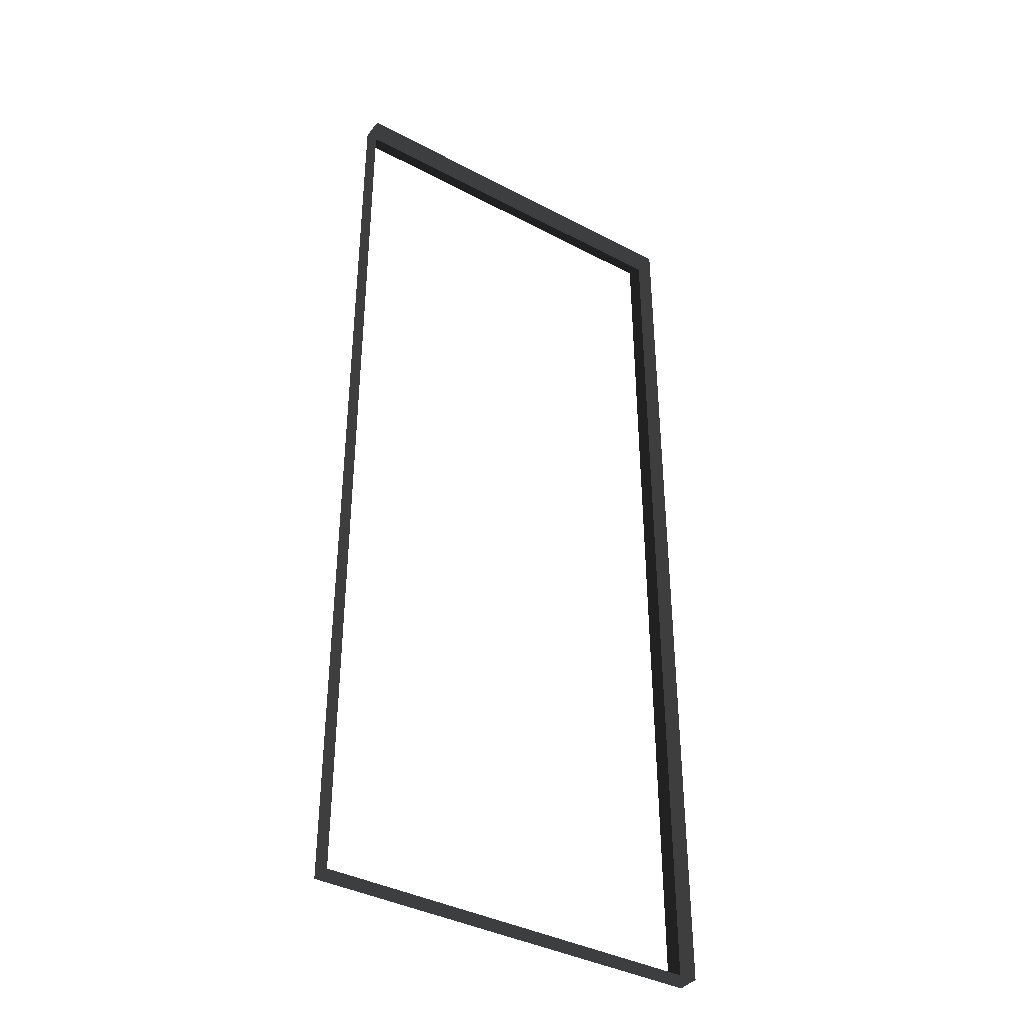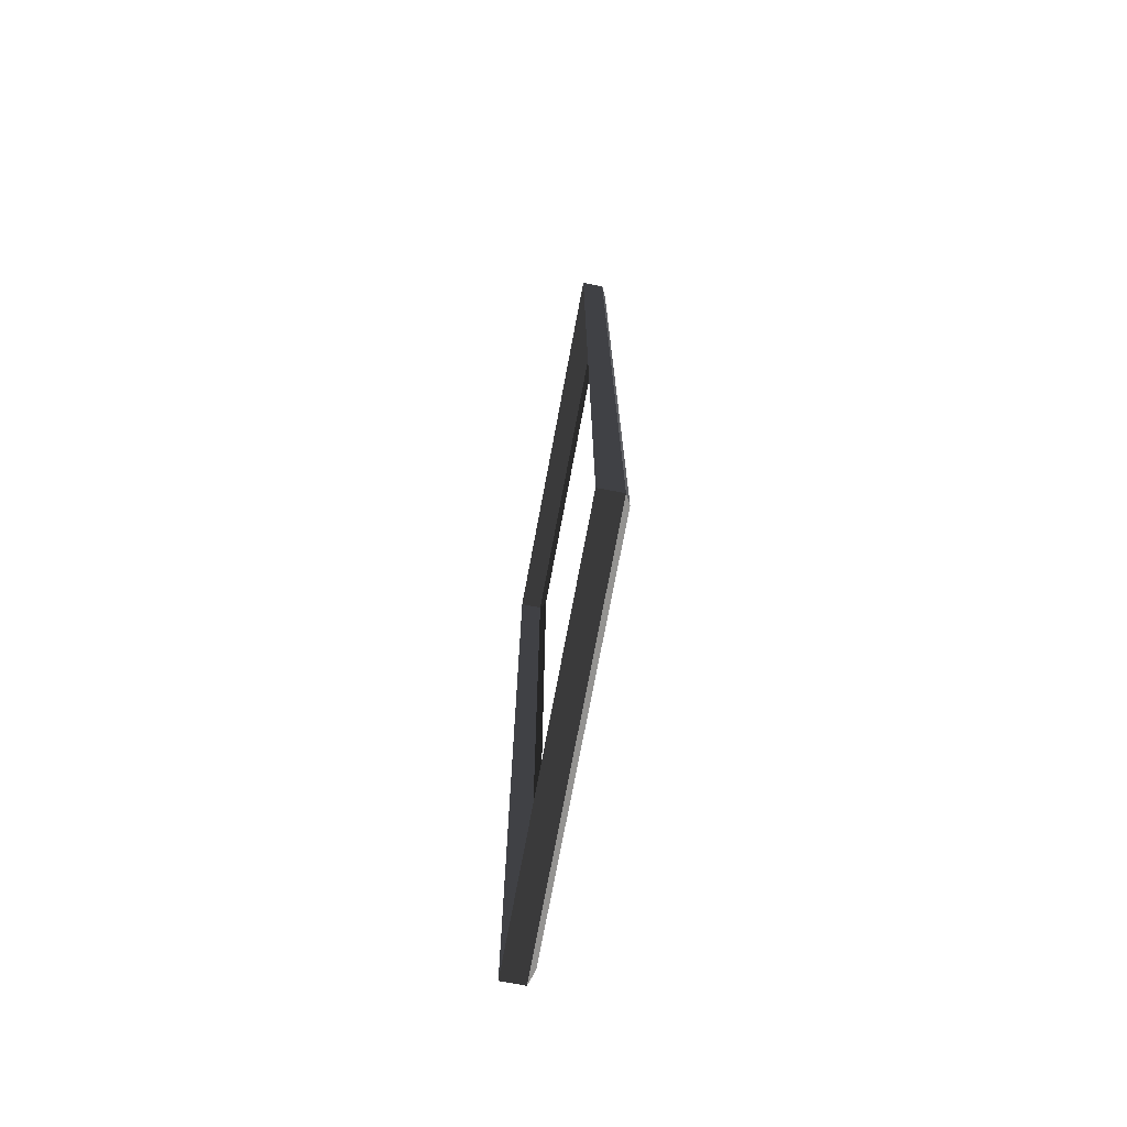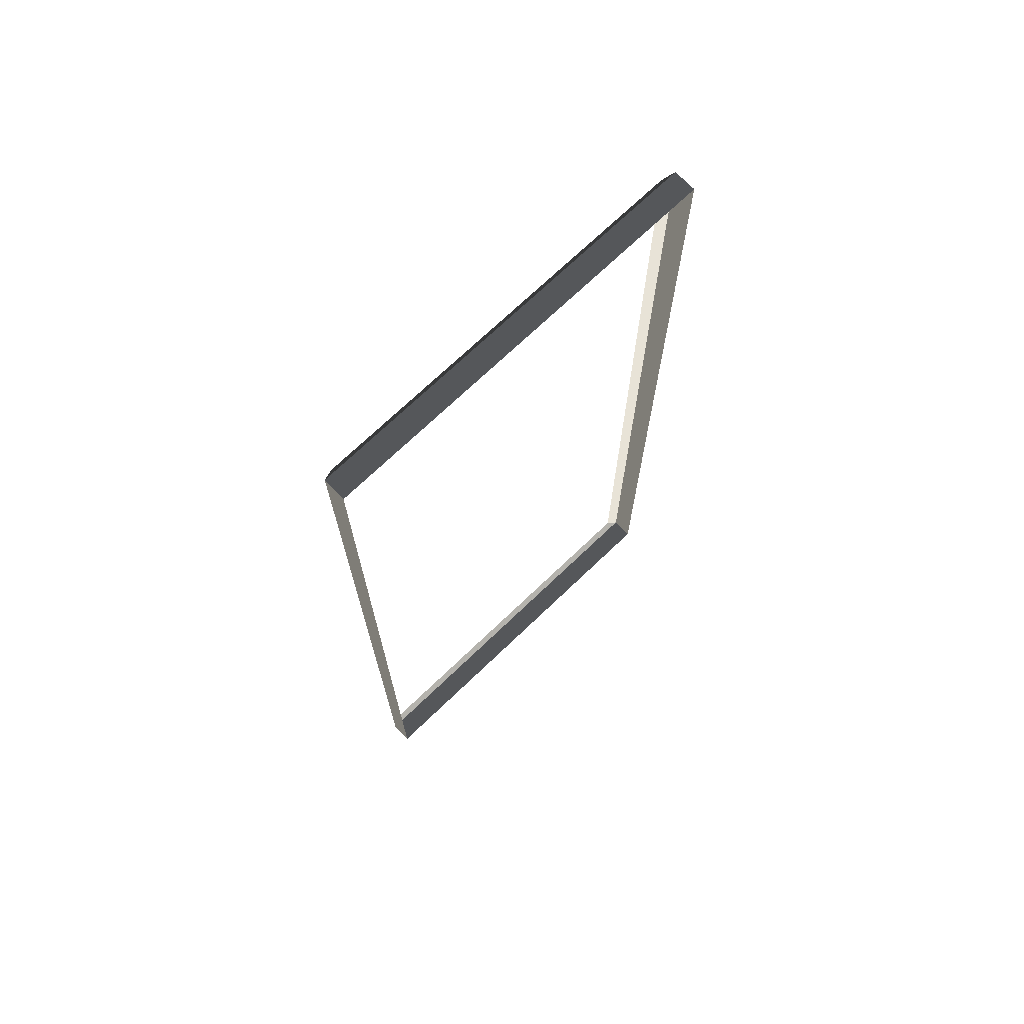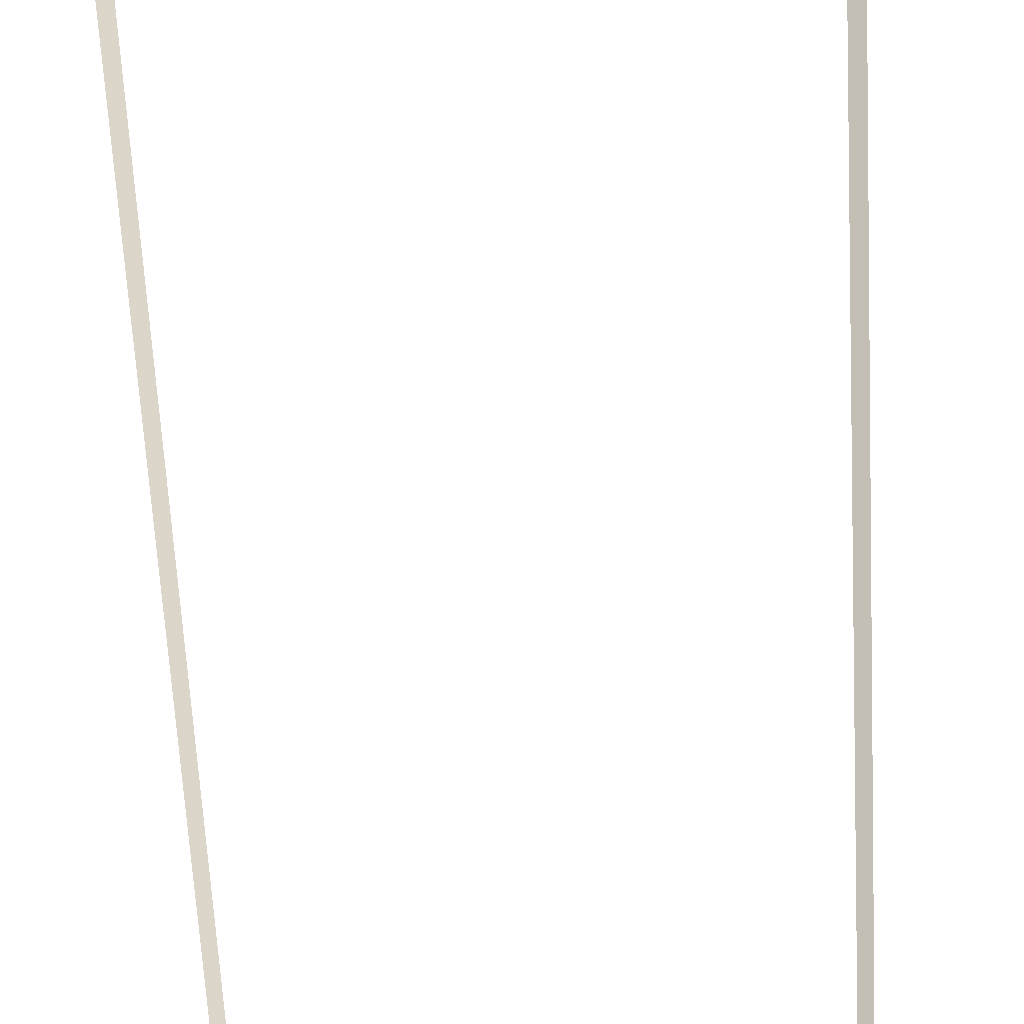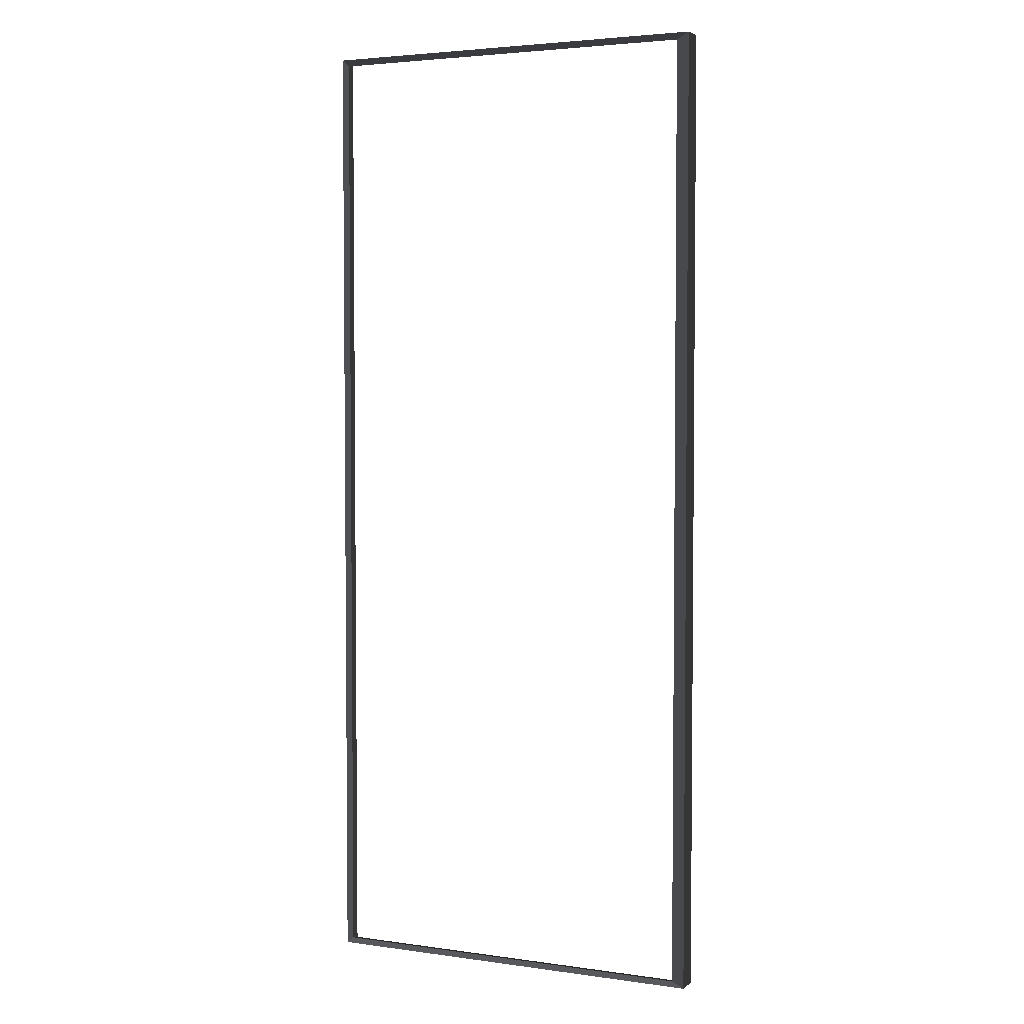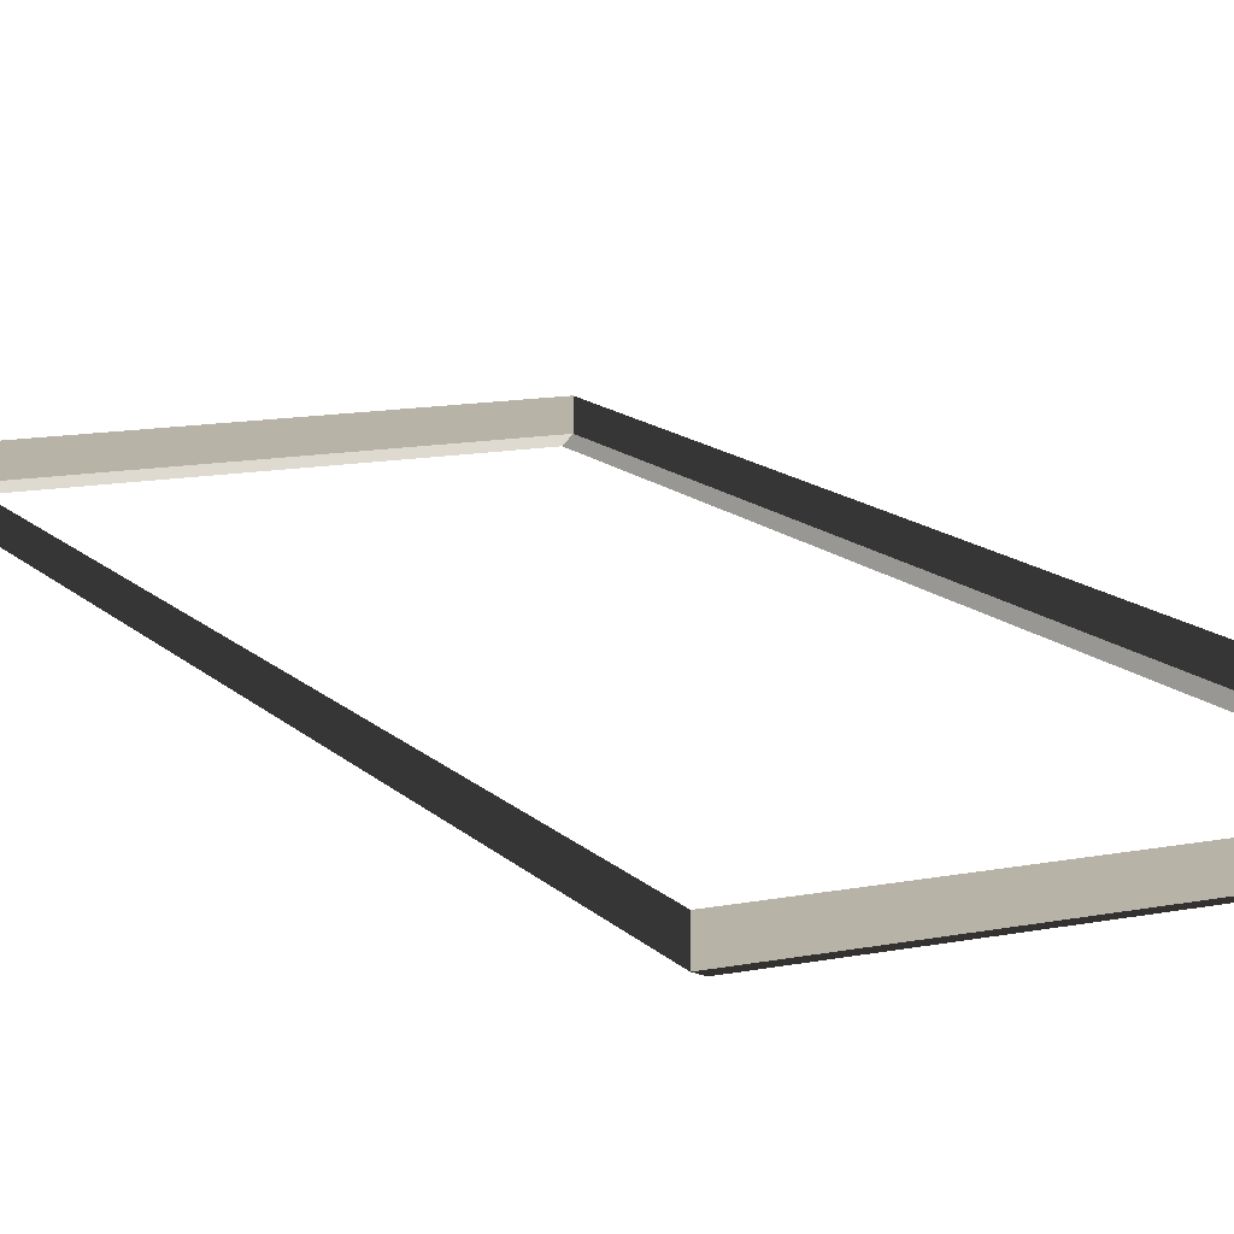
<metadata>
{"format":"obj","ext":"obj","renderer":"f3d","projection":"perspective","resolution":1024,"background":"white","views":[{"elev":-38.6,"azim":-33.6,"up":"+Y"},{"elev":-73.8,"azim":79.4,"up":"+Y"},{"elev":72.0,"azim":-43.7,"up":"+Y"},{"elev":-62.1,"azim":3.0,"up":"+Z"},{"elev":3.6,"azim":-155.0,"up":"+Y"},{"elev":12.6,"azim":155.0,"up":"+Z"}]}
</metadata>
<code>
v -0.9954 -7.388 0.4622
v -0.8321 -7.51 0.5438
v -0.8321 7.496 0.5438
v -0.9954 7.374 0.4622
v -0.8321 7.496 0.5438
v -0.8321 7.496 0.8882
v -6.965 7.496 0.8882
v -6.965 7.496 0.5438
v -6.802 7.374 0.4622
v -6.965 7.496 0.5438
v -6.965 -7.51 0.5438
v -6.802 -7.388 0.4622
v -6.802 -7.388 0.4622
v -6.965 -7.51 0.5438
v -0.8321 -7.51 0.5438
v -0.9954 -7.388 0.4622
v -0.9954 7.374 0.4622
v -0.8321 7.496 0.5438
v -6.965 7.496 0.5438
v -6.802 7.374 0.4622
v -0.8321 -7.51 0.5438
v -0.8321 -7.51 0.8882
v -0.8321 7.496 0.8882
v -0.8321 7.496 0.5438
v -6.965 7.496 0.5438
v -6.965 7.496 0.8882
v -6.965 -7.51 0.8882
v -6.965 -7.51 0.5438
v -6.965 -7.51 0.5438
v -6.965 -7.51 0.8882
v -0.8321 -7.51 0.8882
v -0.8321 -7.51 0.5438
g Building.021_35225_296
f 1 3 2
f 1 4 3
f 5 7 6
f 5 8 7
f 9 11 10
f 9 12 11
f 13 15 14
f 13 16 15
f 17 19 18
f 17 20 19
f 21 23 22
f 21 24 23
f 25 27 26
f 25 28 27
f 29 31 30
f 29 32 31

</code>
